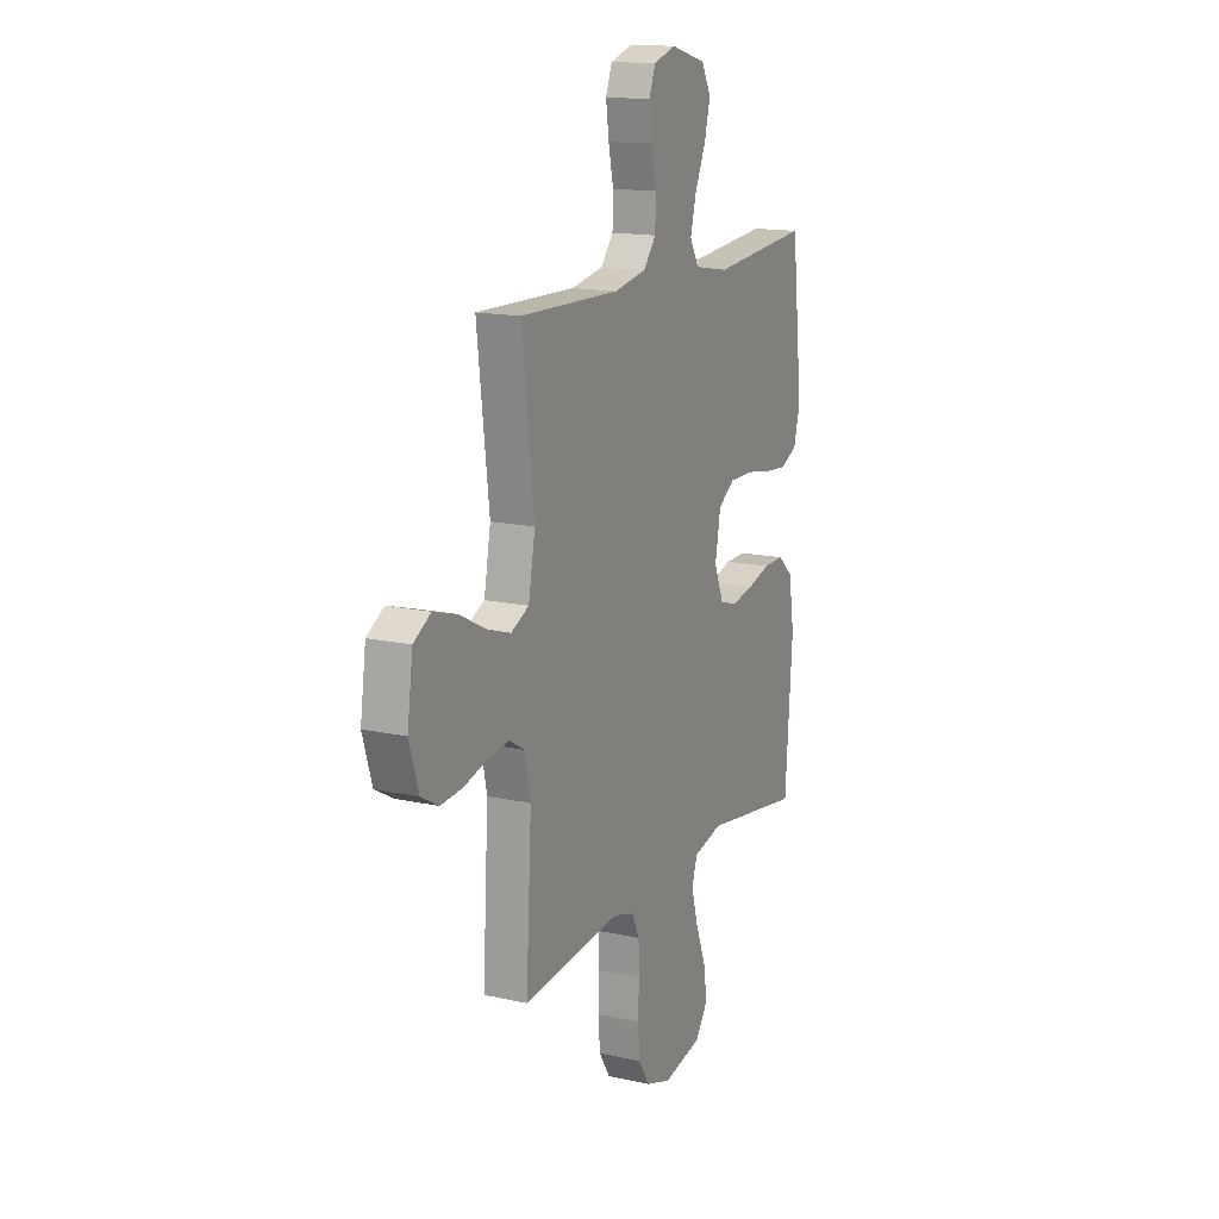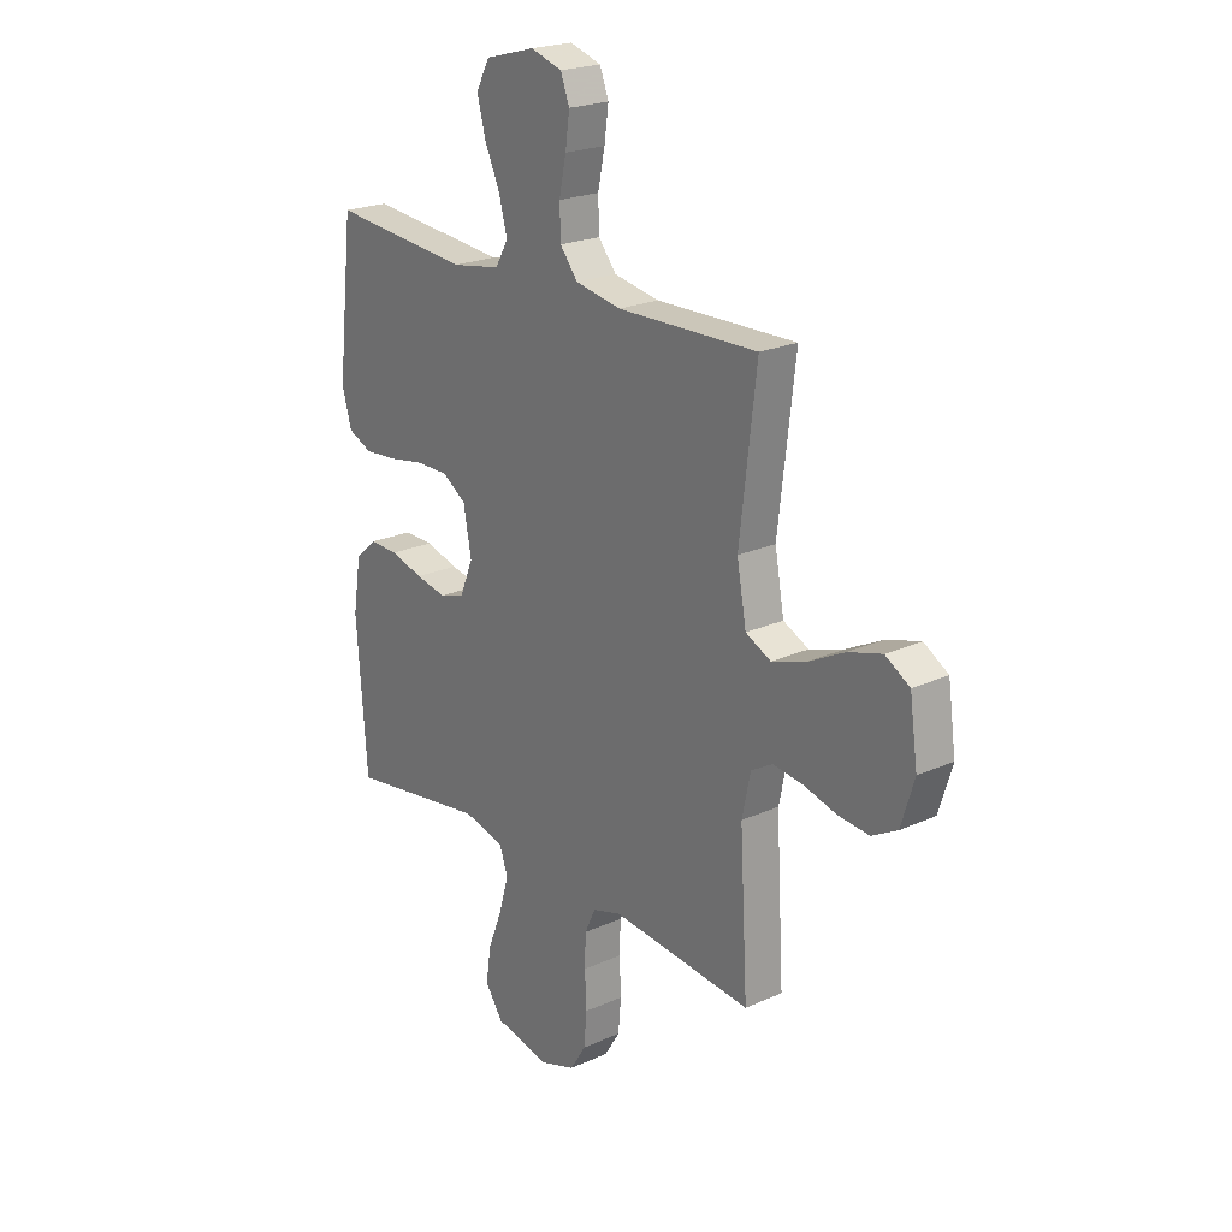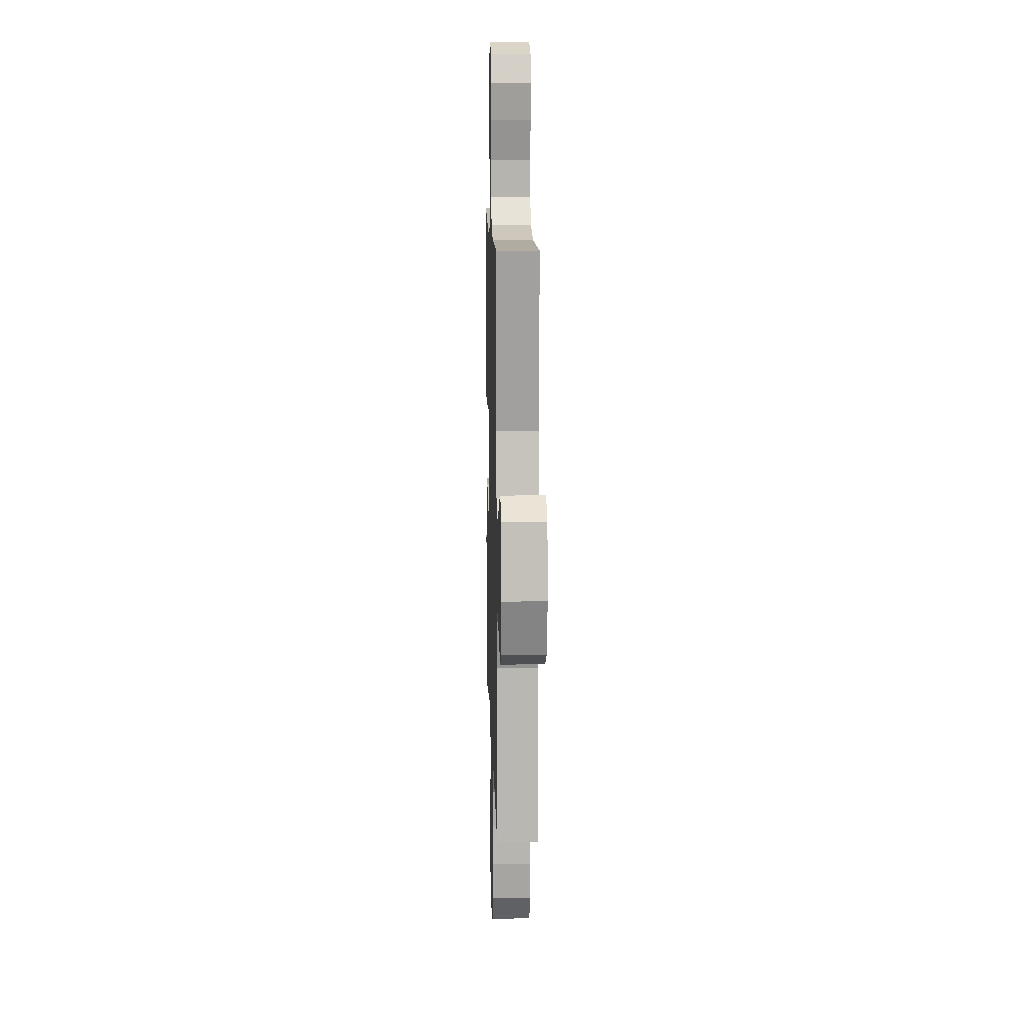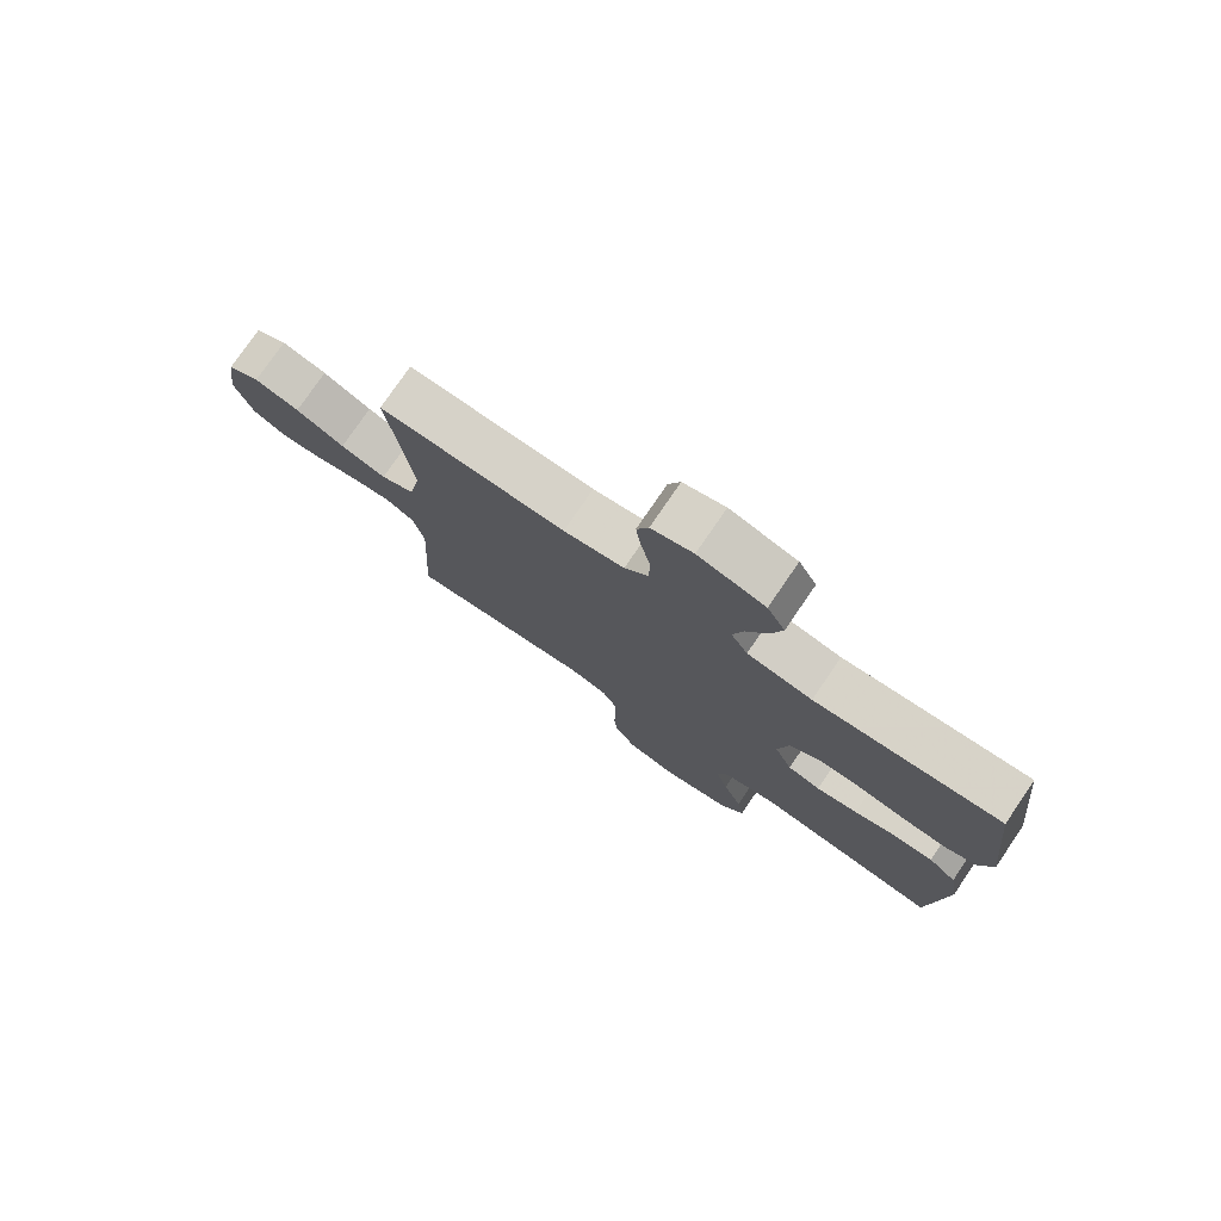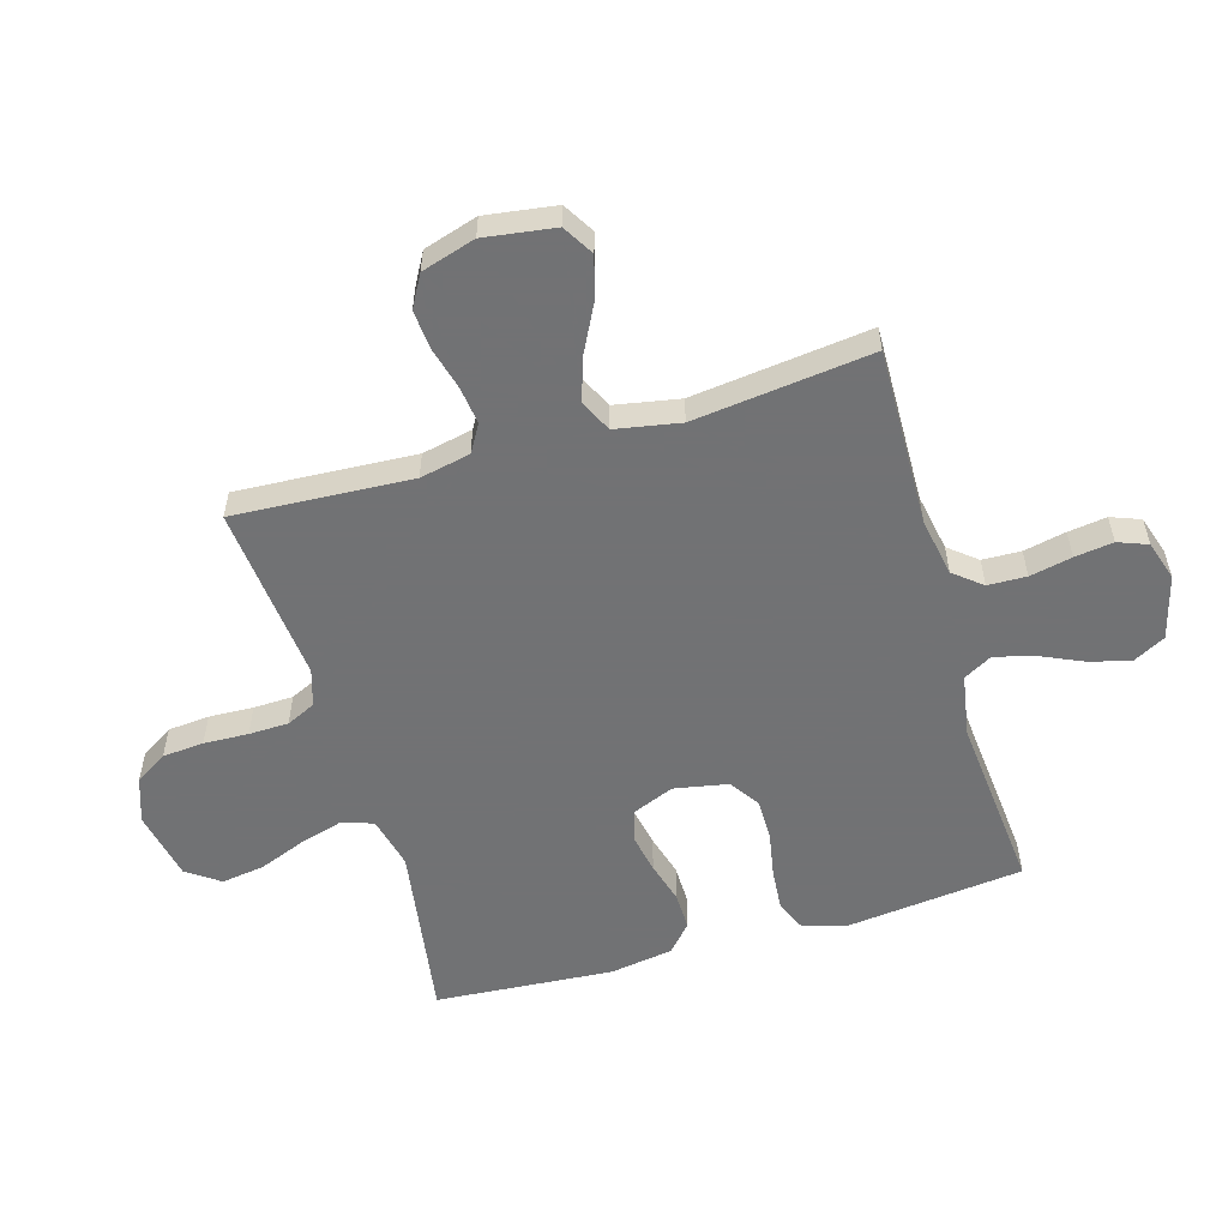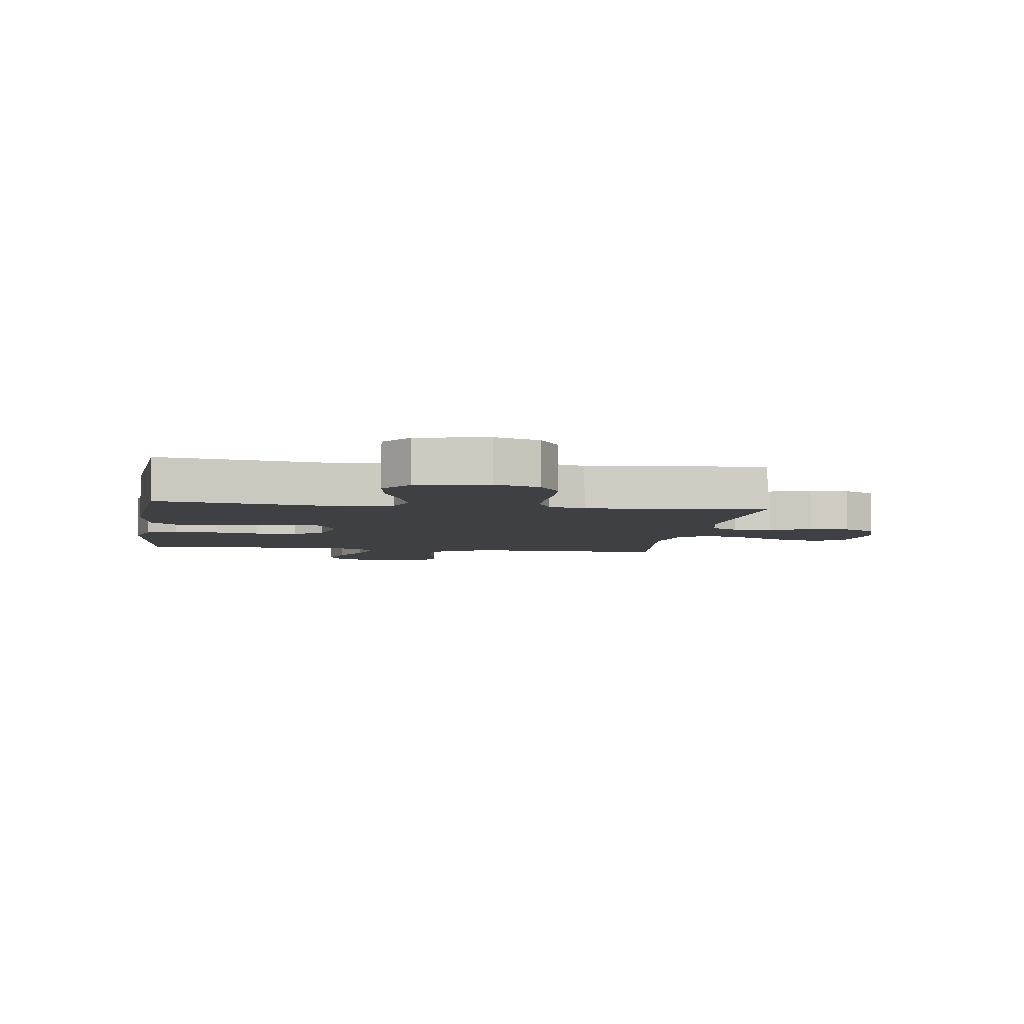
<metadata>
{"format":"obj","ext":"obj","renderer":"f3d","projection":"perspective","resolution":1024,"background":"white","views":[{"elev":15.1,"azim":-64.6,"up":"+Z"},{"elev":22.1,"azim":-128.2,"up":"+Z"},{"elev":11.5,"azim":-91.6,"up":"+Z"},{"elev":77.6,"azim":34.4,"up":"+Z"},{"elev":-55.6,"azim":-73.7,"up":"+Y"},{"elev":-5.1,"azim":171.8,"up":"+Y"}]}
</metadata>
<code>
v 0.5 0.07 -0.5
v 0.2 0.07 -0.454
v 0.112 0.07 -0.475
v 0.094 0.07 -0.527
v 0.115 0.07 -0.6
v 0.146 0.07 -0.679
v 0.157 0.07 -0.752
v 0.118 0.07 -0.807
v 0 0.07 -0.831
v -0.076 0.07 -0.805
v -0.11 0.07 -0.751
v -0.116 0.07 -0.681
v -0.113 0.07 -0.606
v -0.115 0.07 -0.539
v -0.138 0.07 -0.49
v -0.2 0.07 -0.471
v -0.5 0.07 -0.5
v -0.483 0.07 -0.2
v -0.501 0.07 -0.115
v -0.547 0.07 -0.088
v -0.61 0.07 -0.096
v -0.681 0.07 -0.115
v -0.748 0.07 -0.121
v -0.802 0.07 -0.091
v -0.83 0.07 0
v -0.813 0.07 0.119
v -0.761 0.07 0.15
v -0.689 0.07 0.129
v -0.611 0.07 0.089
v -0.538 0.07 0.065
v -0.484 0.07 0.091
v -0.464 0.07 0.2
v -0.5 0.07 0.5
v -0.2 0.07 0.493
v -0.102 0.07 0.511
v -0.064 0.07 0.558
v -0.062 0.07 0.623
v -0.077 0.07 0.694
v -0.086 0.07 0.759
v -0.067 0.07 0.809
v 0 0.07 0.83
v 0.107 0.07 0.801
v 0.136 0.07 0.747
v 0.118 0.07 0.678
v 0.085 0.07 0.605
v 0.068 0.07 0.539
v 0.095 0.07 0.491
v 0.2 0.07 0.473
v 0.5 0.07 0.5
v 0.534 0.07 0.2
v 0.514 0.07 0.128
v 0.462 0.07 0.105
v 0.391 0.07 0.111
v 0.314 0.07 0.125
v 0.244 0.07 0.125
v 0.194 0.07 0.091
v 0.177 0.07 0
v 0.206 0.07 -0.07
v 0.259 0.07 -0.086
v 0.326 0.07 -0.073
v 0.396 0.07 -0.053
v 0.459 0.07 -0.052
v 0.505 0.07 -0.093
v 0.522 0.07 -0.2
v 0.5 0 -0.5
v 0.2 0 -0.454
v 0.112 0 -0.475
v 0.094 0 -0.527
v 0.115 0 -0.6
v 0.146 0 -0.679
v 0.157 0 -0.752
v 0.118 0 -0.807
v 0 0 -0.831
v -0.076 0 -0.805
v -0.11 0 -0.751
v -0.116 0 -0.681
v -0.113 0 -0.606
v -0.115 0 -0.539
v -0.138 0 -0.49
v -0.2 0 -0.471
v -0.5 0 -0.5
v -0.483 0 -0.2
v -0.501 0 -0.115
v -0.547 0 -0.088
v -0.61 0 -0.096
v -0.681 0 -0.115
v -0.748 0 -0.121
v -0.802 0 -0.091
v -0.83 0 0
v -0.813 0 0.119
v -0.761 0 0.15
v -0.689 0 0.129
v -0.611 0 0.089
v -0.538 0 0.065
v -0.484 0 0.091
v -0.464 0 0.2
v -0.5 0 0.5
v -0.2 0 0.493
v -0.102 0 0.511
v -0.064 0 0.558
v -0.062 0 0.623
v -0.077 0 0.694
v -0.086 0 0.759
v -0.067 0 0.809
v 0 0 0.83
v 0.107 0 0.801
v 0.136 0 0.747
v 0.118 0 0.678
v 0.085 0 0.605
v 0.068 0 0.539
v 0.095 0 0.491
v 0.2 0 0.473
v 0.5 0 0.5
v 0.534 0 0.2
v 0.514 0 0.128
v 0.462 0 0.105
v 0.391 0 0.111
v 0.314 0 0.125
v 0.244 0 0.125
v 0.194 0 0.091
v 0.177 0 0
v 0.206 0 -0.07
v 0.259 0 -0.086
v 0.326 0 -0.073
v 0.396 0 -0.053
v 0.459 0 -0.052
v 0.505 0 -0.093
v 0.522 0 -0.2
f 63 64 1 2
f 60 61 62 63
f 59 60 63 2
f 58 59 2 3
f 57 58 3 4
f 51 52 53 54
f 51 54 55
f 48 49 50 51
f 47 48 51 55
f 46 47 55 56
f 42 43 44 45
f 42 45 46
f 41 42 46
f 40 41 46
f 37 38 39 40
f 37 40 46 56
f 32 33 34
f 31 32 34 35
f 26 27 28 29
f 26 29 30
f 25 26 30
f 24 25 30
f 21 22 23 24
f 20 21 24 30
f 19 20 30 31
f 16 17 18
f 15 16 18 19
f 10 11 12 13
f 10 13 14
f 9 10 14
f 8 9 14
f 5 6 7 8
f 4 5 8 14
f 57 4 14 15
f 36 37 56 57
f 35 36 57 15
f 15 19 31 35
f 66 65 128 127
f 127 126 125 124
f 66 127 124 123
f 67 66 123 122
f 68 67 122 121
f 118 117 116 115
f 119 118 115
f 115 114 113 112
f 119 115 112 111
f 120 119 111 110
f 109 108 107 106
f 110 109 106
f 110 106 105
f 110 105 104
f 104 103 102 101
f 120 110 104 101
f 98 97 96
f 99 98 96 95
f 93 92 91 90
f 94 93 90
f 94 90 89
f 94 89 88
f 88 87 86 85
f 94 88 85 84
f 95 94 84 83
f 82 81 80
f 83 82 80 79
f 77 76 75 74
f 78 77 74
f 78 74 73
f 78 73 72
f 72 71 70 69
f 78 72 69 68
f 79 78 68 121
f 121 120 101 100
f 79 121 100 99
f 99 95 83 79
f 1 65 66 2
f 2 66 67 3
f 3 67 68 4
f 4 68 69 5
f 5 69 70 6
f 6 70 71 7
f 7 71 72 8
f 8 72 73 9
f 9 73 74 10
f 10 74 75 11
f 11 75 76 12
f 12 76 77 13
f 13 77 78 14
f 14 78 79 15
f 15 79 80 16
f 16 80 81 17
f 17 81 82 18
f 18 82 83 19
f 19 83 84 20
f 20 84 85 21
f 21 85 86 22
f 22 86 87 23
f 23 87 88 24
f 24 88 89 25
f 25 89 90 26
f 26 90 91 27
f 27 91 92 28
f 28 92 93 29
f 29 93 94 30
f 30 94 95 31
f 31 95 96 32
f 32 96 97 33
f 33 97 98 34
f 34 98 99 35
f 35 99 100 36
f 36 100 101 37
f 37 101 102 38
f 38 102 103 39
f 39 103 104 40
f 40 104 105 41
f 41 105 106 42
f 42 106 107 43
f 43 107 108 44
f 44 108 109 45
f 45 109 110 46
f 46 110 111 47
f 47 111 112 48
f 48 112 113 49
f 49 113 114 50
f 50 114 115 51
f 51 115 116 52
f 52 116 117 53
f 53 117 118 54
f 54 118 119 55
f 55 119 120 56
f 56 120 121 57
f 57 121 122 58
f 58 122 123 59
f 59 123 124 60
f 60 124 125 61
f 61 125 126 62
f 62 126 127 63
f 63 127 128 64
f 64 128 65 1

</code>
